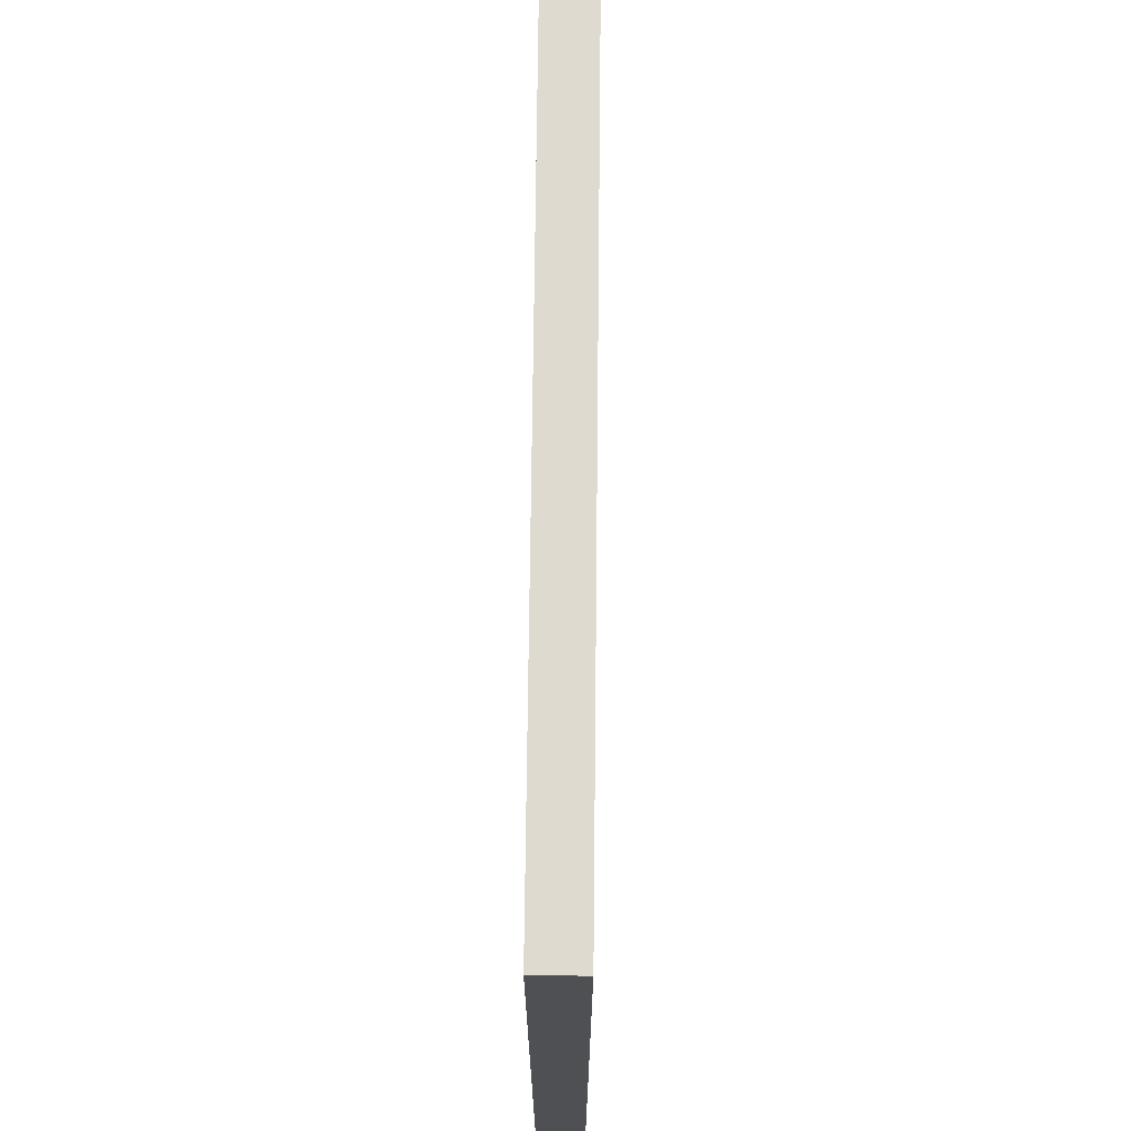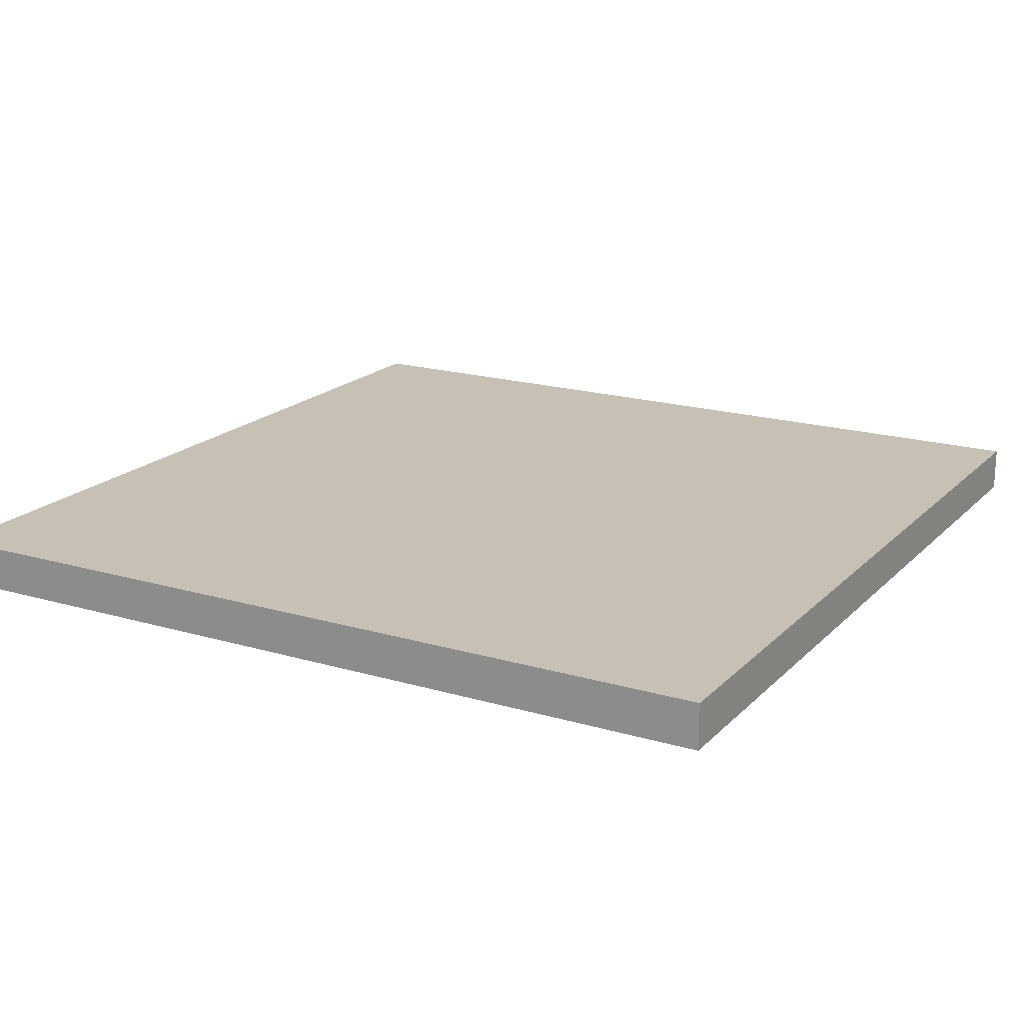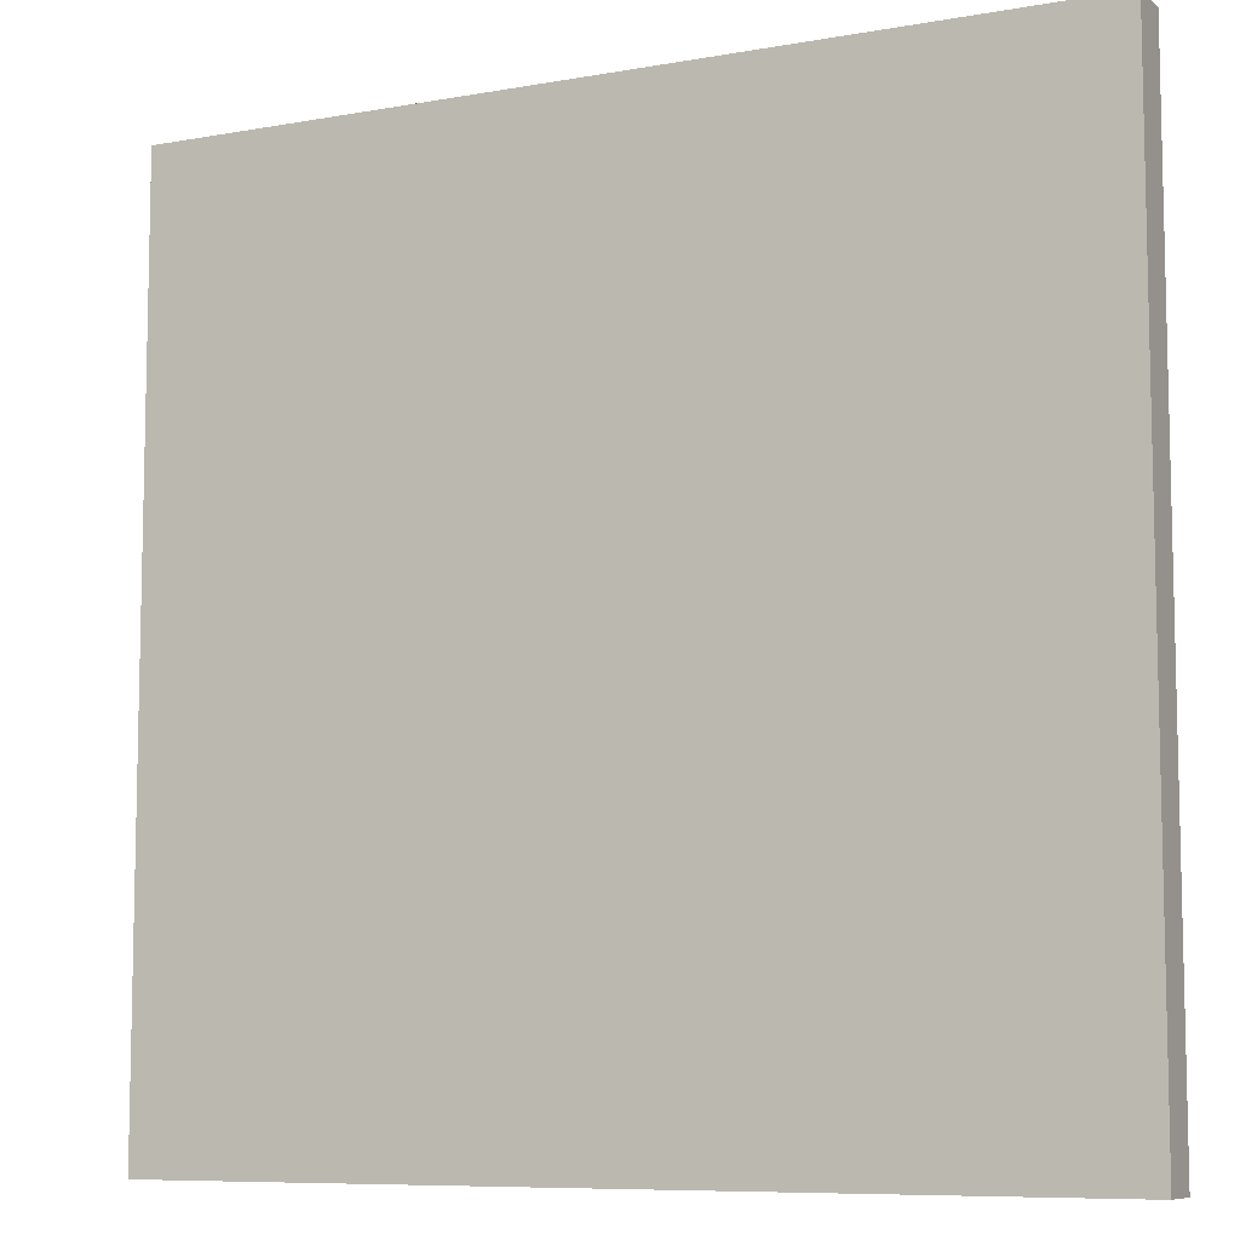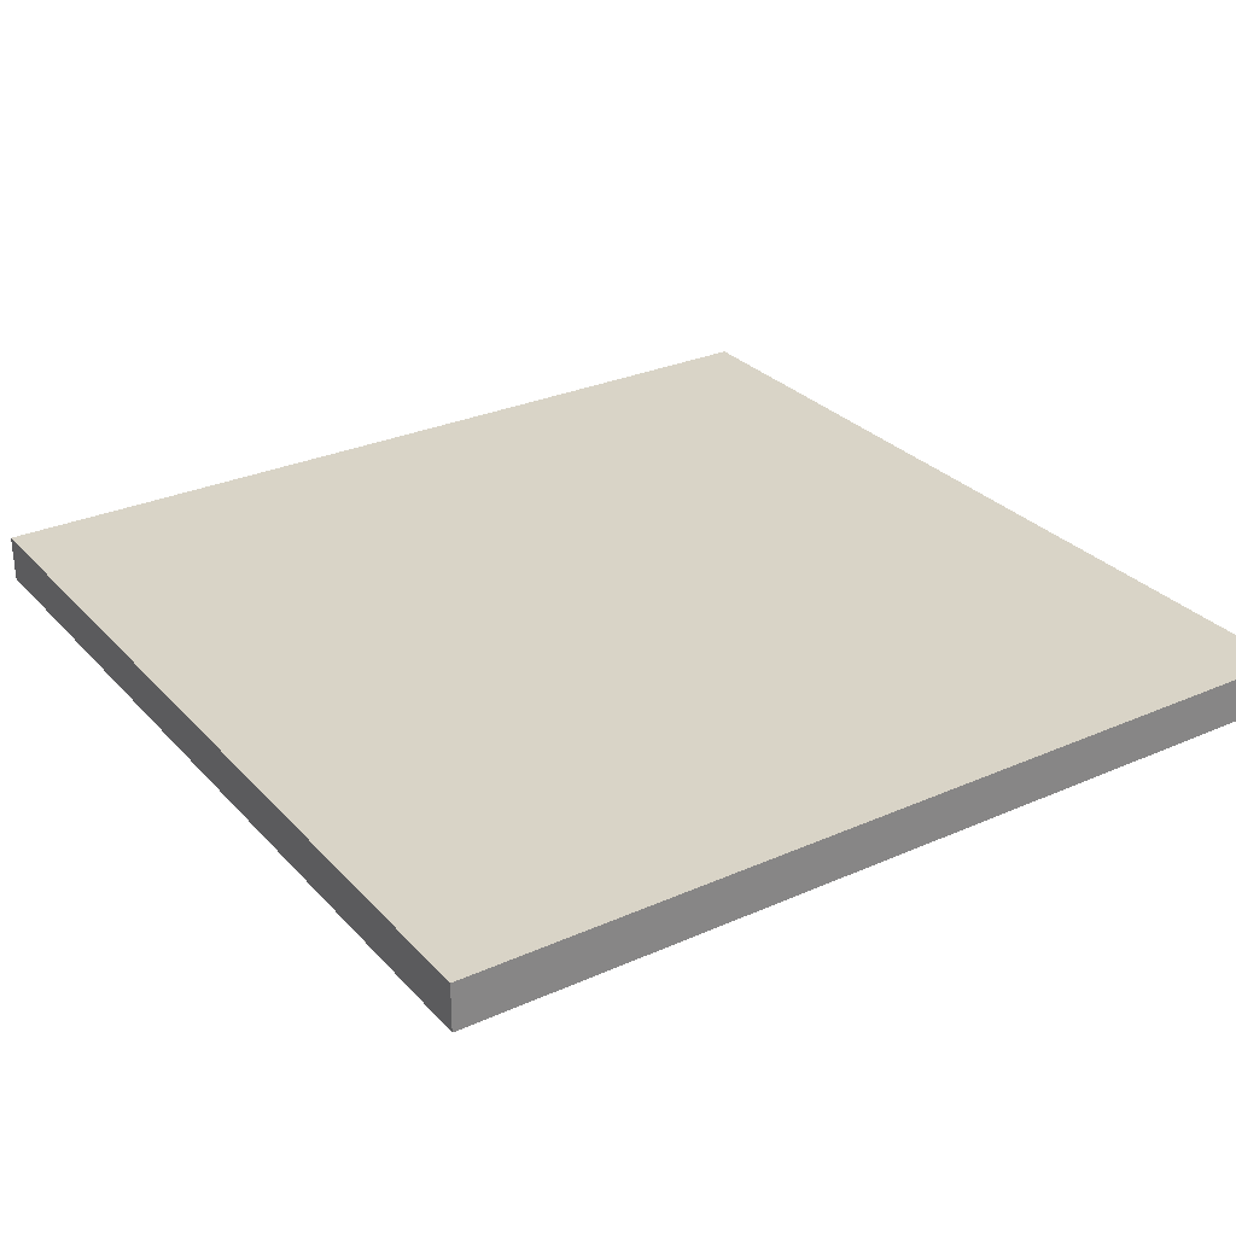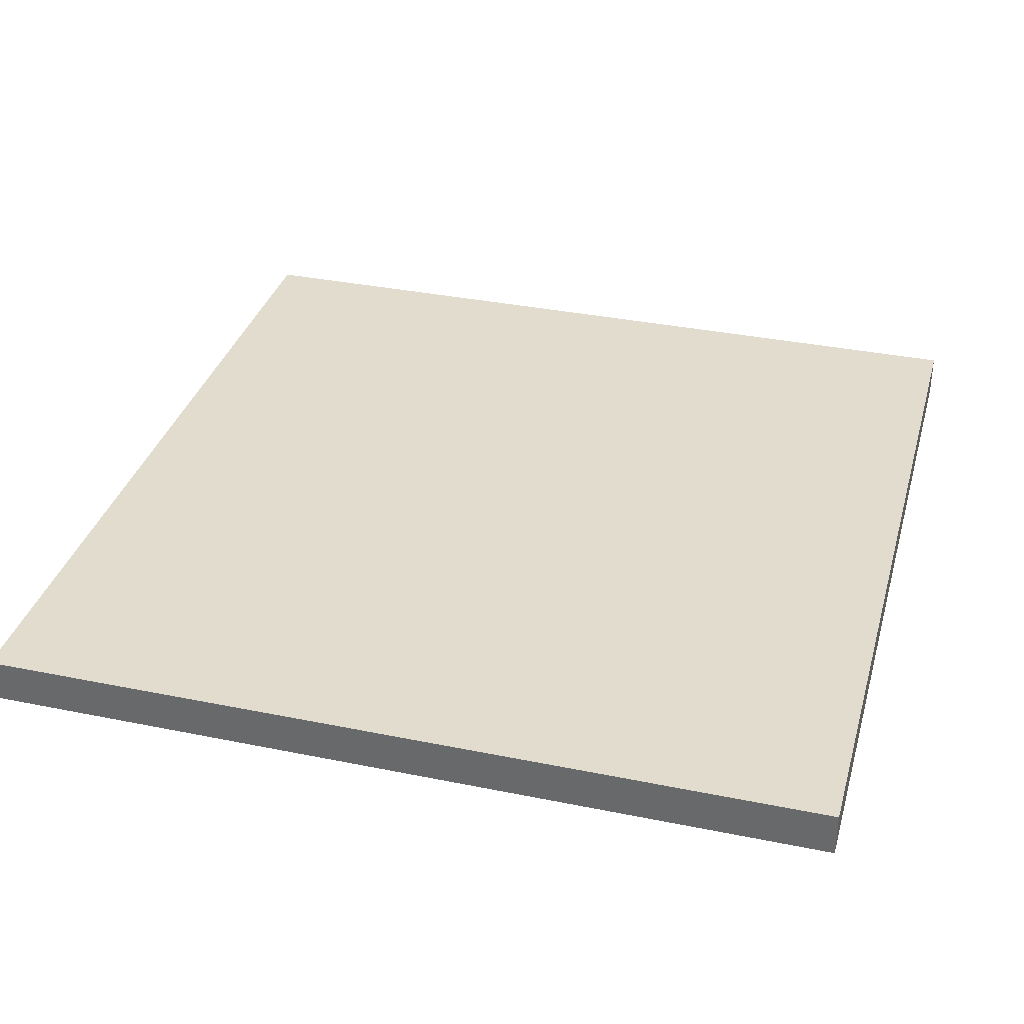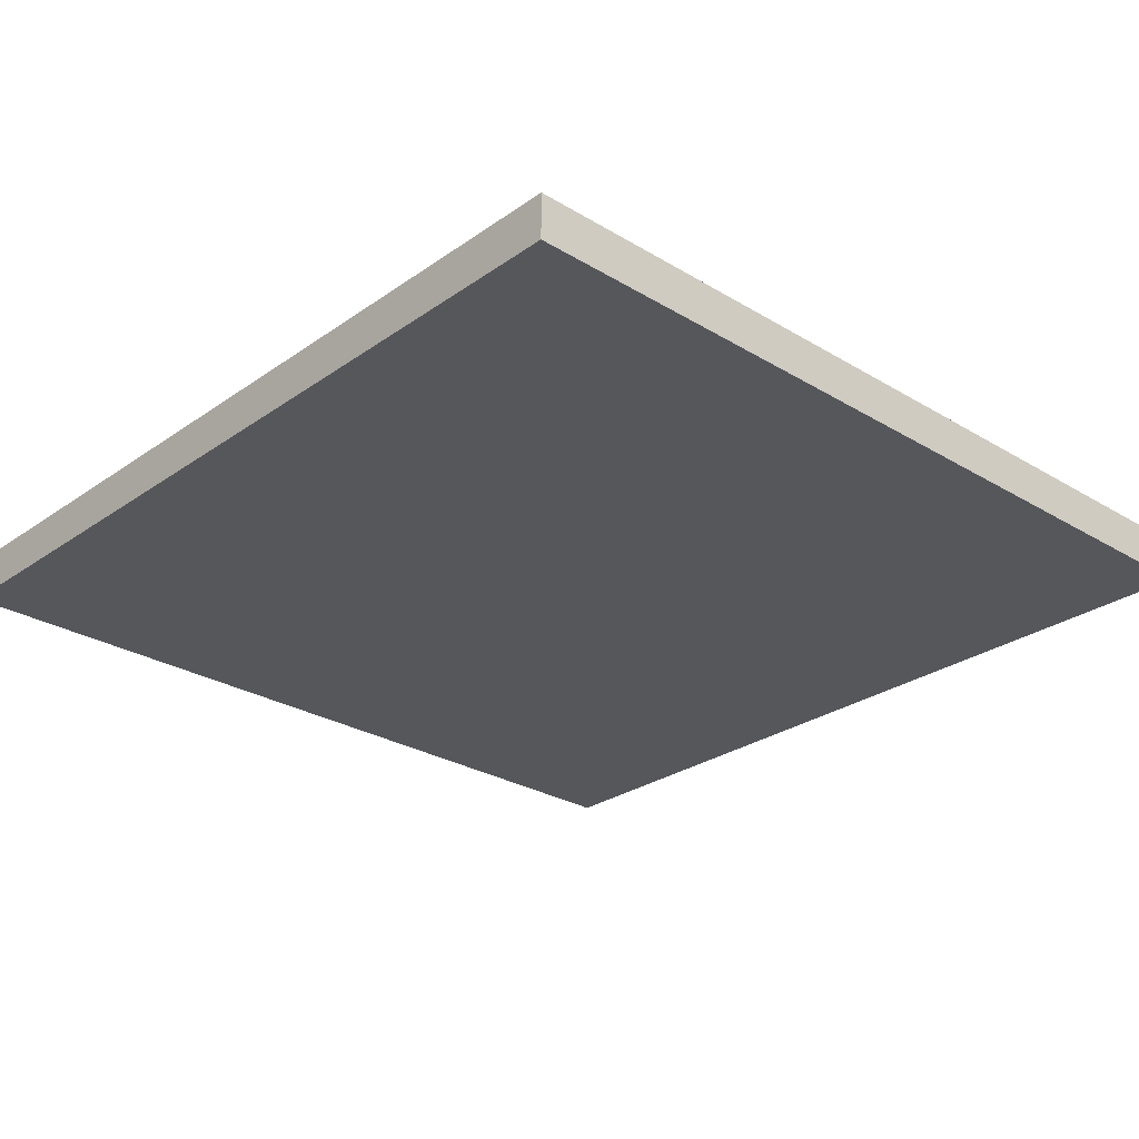
<metadata>
{"format":"obj","ext":"obj","renderer":"f3d","projection":"perspective","resolution":1024,"background":"white","views":[{"elev":70.9,"azim":-89.4,"up":"+Z"},{"elev":18.6,"azim":-150.5,"up":"+Y"},{"elev":-8.3,"azim":-153.8,"up":"+Z"},{"elev":28.7,"azim":-123.4,"up":"+Y"},{"elev":34.6,"azim":15.3,"up":"+Y"},{"elev":-27.3,"azim":-42.9,"up":"+Y"}]}
</metadata>
<code>
o
v -0.9 0 0.9
v -0.9 0 -1
v -0.9 0.1 0.9
v -0.9 0.1 -1
v 1 0 0.9
v 1 0 -1
v 1 0.1 0.9
v 1 0.1 -1
v -0.9 0 0.9
v -0.9 0.1 0.9
v 1 0 0.9
v 1 0.1 0.9
v -0.9 0 -1
v -0.9 0.1 -1
v 1 0 -1
v 1 0.1 -1
v -0.9 0 0.9
v 1 0 0.9
v -0.8 0 0.8
v -0.6 0 0.8
v -0.5 0 0.8
v 0 0 0.8
v 0.1 0 0.8
v 0.9 0 0.8
v -0.5 0 0.7
v -0.2 0 0.7
v -0.6 0 0.6
v -0.3 0 0.6
v -0.2 0 0.6
v -0.1 0 0.6
v 0.3 0 0.6
v 0.7 0 0.6
v -0.3 0 0.5
v -0.1 0 0.5
v 0.3 0 0.5
v 0.7 0 0.5
v -0.8 0 0.3
v 0 0 0.3
v 0.1 0 0.3
v 0.9 0 0.3
v -0.8 0 0.2
v 0 0 0.2
v 0.1 0 0.2
v 0.9 0 0.2
v 0.4 0 0.1
v 0.6 0 0.1
v 0.5 0 0
v 0.6 0 0
v 0.5 0 -0.1
v 0.6 0 -0.1
v 0.4 0 -0.2
v 0.6 0 -0.2
v -0.8 0 -0.3
v 0 0 -0.3
v 0.1 0 -0.3
v 0.9 0 -0.3
v -0.8 0 -0.4
v 0 0 -0.4
v 0.1 0 -0.4
v 0.9 0 -0.4
v -0.4 0 -0.5
v -0.2 0 -0.5
v -0.6 0 -0.6
v -0.4 0 -0.6
v -0.2 0 -0.6
v -0.6 0 -0.7
v -0.4 0 -0.7
v -0.8 0 -0.9
v 0 0 -0.9
v 0.1 0 -0.9
v 0.9 0 -0.9
v -0.9 0 -1
v 1 0 -1
v -0.9 0.1 0.9
v 1 0.1 0.9
v -0.8 0.1 0.8
v -0.6 0.1 0.8
v -0.5 0.1 0.8
v 0 0.1 0.8
v 0.1 0.1 0.8
v 0.9 0.1 0.8
v -0.5 0.1 0.7
v -0.2 0.1 0.7
v -0.6 0.1 0.6
v -0.3 0.1 0.6
v -0.2 0.1 0.6
v -0.1 0.1 0.6
v 0.3 0.1 0.6
v 0.7 0.1 0.6
v -0.3 0.1 0.5
v -0.1 0.1 0.5
v 0.3 0.1 0.5
v 0.7 0.1 0.5
v -0.8 0.1 0.3
v 0 0.1 0.3
v 0.1 0.1 0.3
v 0.9 0.1 0.3
v -0.8 0.1 0.2
v 0 0.1 0.2
v 0.1 0.1 0.2
v 0.9 0.1 0.2
v 0.4 0.1 0.1
v 0.6 0.1 0.1
v 0.5 0.1 0
v 0.6 0.1 0
v 0.5 0.1 -0.1
v 0.6 0.1 -0.1
v 0.4 0.1 -0.2
v 0.6 0.1 -0.2
v -0.8 0.1 -0.3
v 0 0.1 -0.3
v 0.1 0.1 -0.3
v 0.9 0.1 -0.3
v -0.8 0.1 -0.4
v 0 0.1 -0.4
v 0.1 0.1 -0.4
v 0.9 0.1 -0.4
v -0.4 0.1 -0.5
v -0.2 0.1 -0.5
v -0.6 0.1 -0.6
v -0.4 0.1 -0.6
v -0.2 0.1 -0.6
v -0.6 0.1 -0.7
v -0.4 0.1 -0.7
v -0.8 0.1 -0.9
v 0 0.1 -0.9
v 0.1 0.1 -0.9
v 0.9 0.1 -0.9
v -0.9 0.1 -1
v 1 0.1 -1
f 3 2 1
f 4 2 3
f 5 6 7
f 7 6 8
f 11 10 9
f 12 10 11
f 13 14 15
f 15 14 16
f 19 18 17
f 20 18 19
f 21 18 20
f 22 18 21
f 23 18 22
f 24 18 23
f 25 21 20
f 25 22 21
f 26 22 25
f 27 20 19
f 27 25 20
f 27 26 25
f 28 26 27
f 29 22 26
f 29 26 28
f 30 22 29
f 31 24 23
f 32 24 31
f 33 28 27
f 33 29 28
f 33 30 29
f 34 22 30
f 34 30 33
f 35 32 31
f 35 31 23
f 36 24 32
f 36 32 35
f 37 19 17
f 37 33 27
f 37 27 19
f 37 34 33
f 38 23 22
f 38 34 37
f 38 22 34
f 39 35 23
f 39 23 38
f 39 36 35
f 40 24 36
f 40 36 39
f 40 18 24
f 41 39 38
f 41 38 37
f 41 40 39
f 41 37 17
f 42 40 41
f 43 40 42
f 44 18 40
f 44 40 43
f 45 44 43
f 46 44 45
f 47 46 45
f 48 44 46
f 48 46 47
f 49 47 45
f 49 48 47
f 50 44 48
f 50 48 49
f 51 45 43
f 51 49 45
f 51 50 49
f 52 44 50
f 52 50 51
f 53 41 17
f 53 42 41
f 54 43 42
f 54 42 53
f 55 52 51
f 55 43 54
f 55 51 43
f 56 44 52
f 56 52 55
f 56 18 44
f 57 53 17
f 57 55 54
f 57 56 55
f 57 54 53
f 58 56 57
f 59 56 58
f 60 18 56
f 60 56 59
f 61 58 57
f 62 58 61
f 63 61 57
f 64 62 61
f 64 61 63
f 65 58 62
f 65 62 64
f 66 64 63
f 66 63 57
f 67 65 64
f 67 64 66
f 68 57 17
f 68 66 57
f 68 67 66
f 69 59 58
f 69 67 68
f 69 65 67
f 69 58 65
f 70 60 59
f 70 59 69
f 71 18 60
f 71 60 70
f 72 68 17
f 72 69 68
f 72 71 70
f 72 70 69
f 73 18 71
f 73 71 72
f 74 75 76
f 76 75 77
f 77 75 78
f 78 75 79
f 79 75 80
f 80 75 81
f 77 78 82
f 78 79 82
f 82 79 83
f 76 77 84
f 77 82 84
f 82 83 84
f 84 83 85
f 83 79 86
f 85 83 86
f 86 79 87
f 80 81 88
f 88 81 89
f 84 85 90
f 85 86 90
f 86 87 90
f 87 79 91
f 90 87 91
f 88 89 92
f 80 88 92
f 89 81 93
f 92 89 93
f 74 76 94
f 84 90 94
f 76 84 94
f 90 91 94
f 79 80 95
f 94 91 95
f 91 79 95
f 80 92 96
f 95 80 96
f 92 93 96
f 93 81 97
f 96 93 97
f 81 75 97
f 95 96 98
f 94 95 98
f 96 97 98
f 74 94 98
f 98 97 99
f 99 97 100
f 97 75 101
f 100 97 101
f 100 101 102
f 102 101 103
f 102 103 104
f 103 101 105
f 104 103 105
f 102 104 106
f 104 105 106
f 105 101 107
f 106 105 107
f 100 102 108
f 102 106 108
f 106 107 108
f 107 101 109
f 108 107 109
f 74 98 110
f 98 99 110
f 99 100 111
f 110 99 111
f 108 109 112
f 111 100 112
f 100 108 112
f 109 101 113
f 112 109 113
f 101 75 113
f 74 110 114
f 111 112 114
f 112 113 114
f 110 111 114
f 114 113 115
f 115 113 116
f 113 75 117
f 116 113 117
f 114 115 118
f 118 115 119
f 114 118 120
f 118 119 121
f 120 118 121
f 119 115 122
f 121 119 122
f 120 121 123
f 114 120 123
f 121 122 124
f 123 121 124
f 74 114 125
f 114 123 125
f 123 124 125
f 115 116 126
f 125 124 126
f 124 122 126
f 122 115 126
f 116 117 127
f 126 116 127
f 117 75 128
f 127 117 128
f 74 125 129
f 125 126 129
f 127 128 129
f 126 127 129
f 128 75 130
f 129 128 130

</code>
